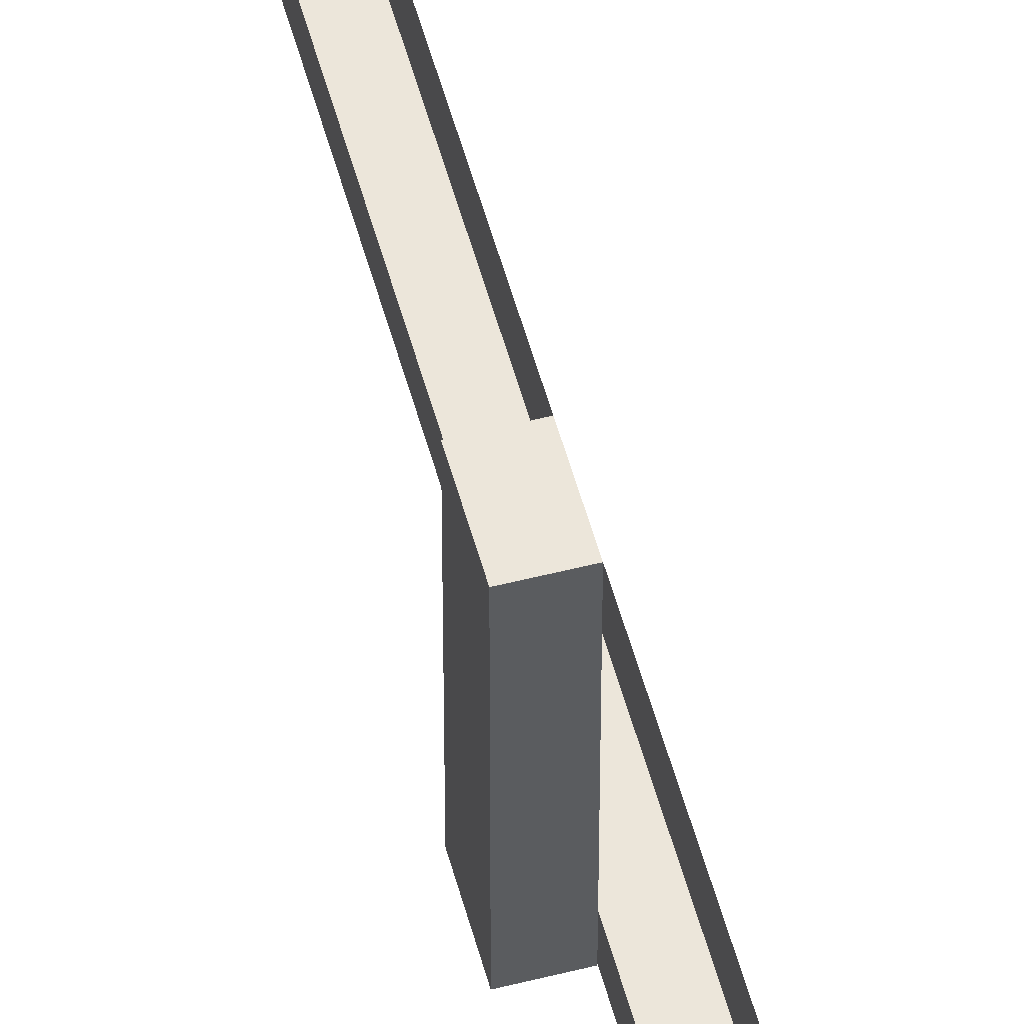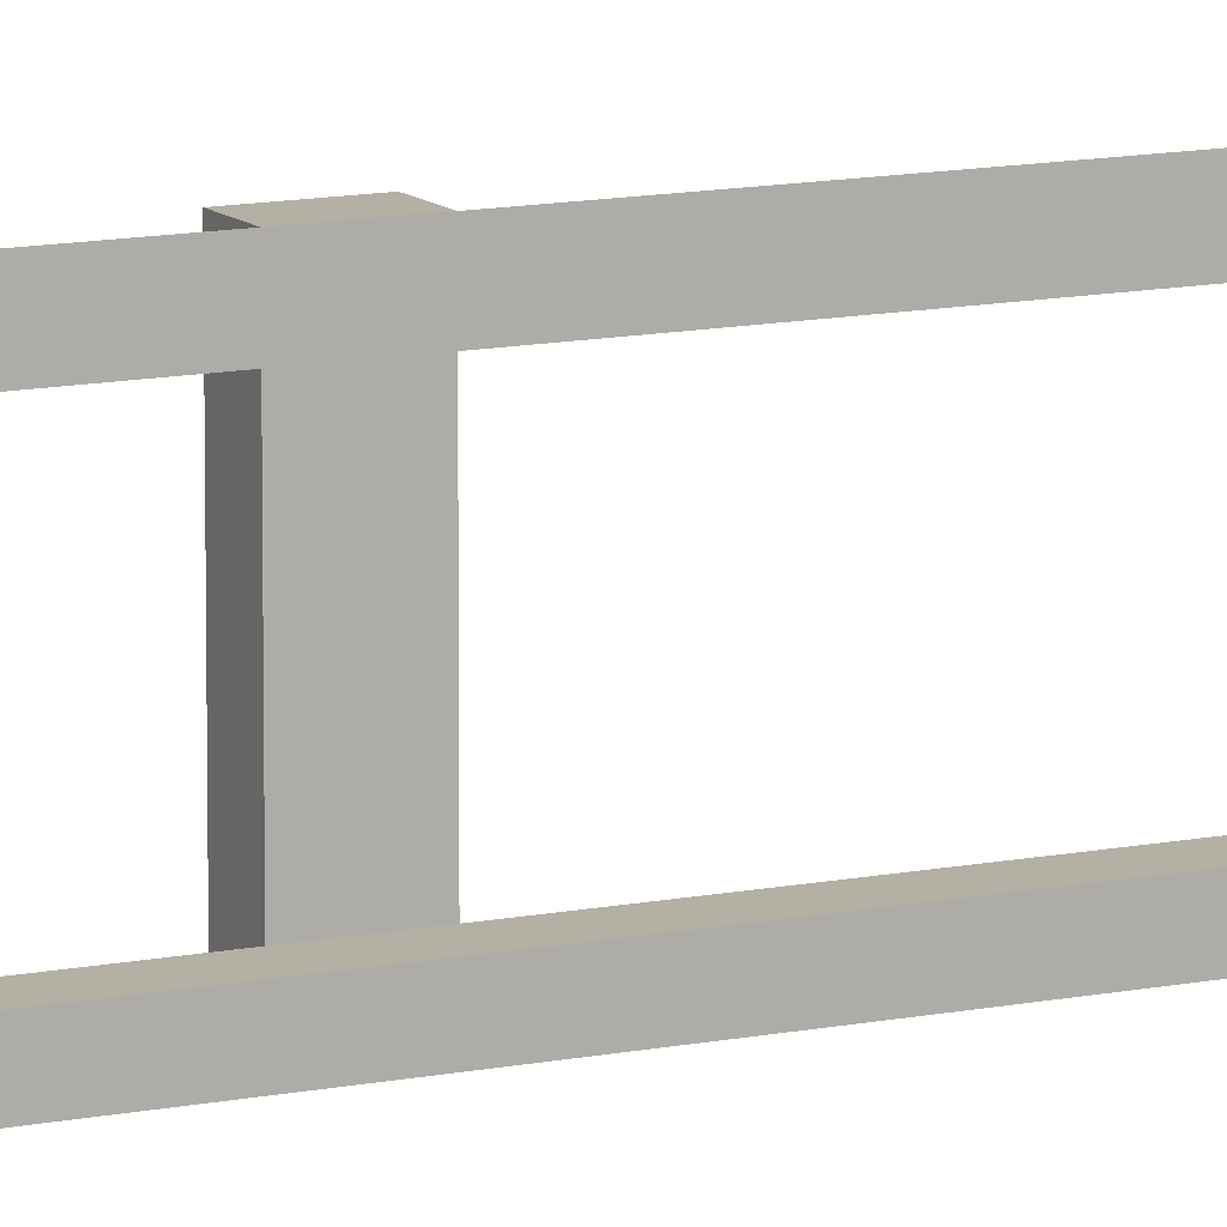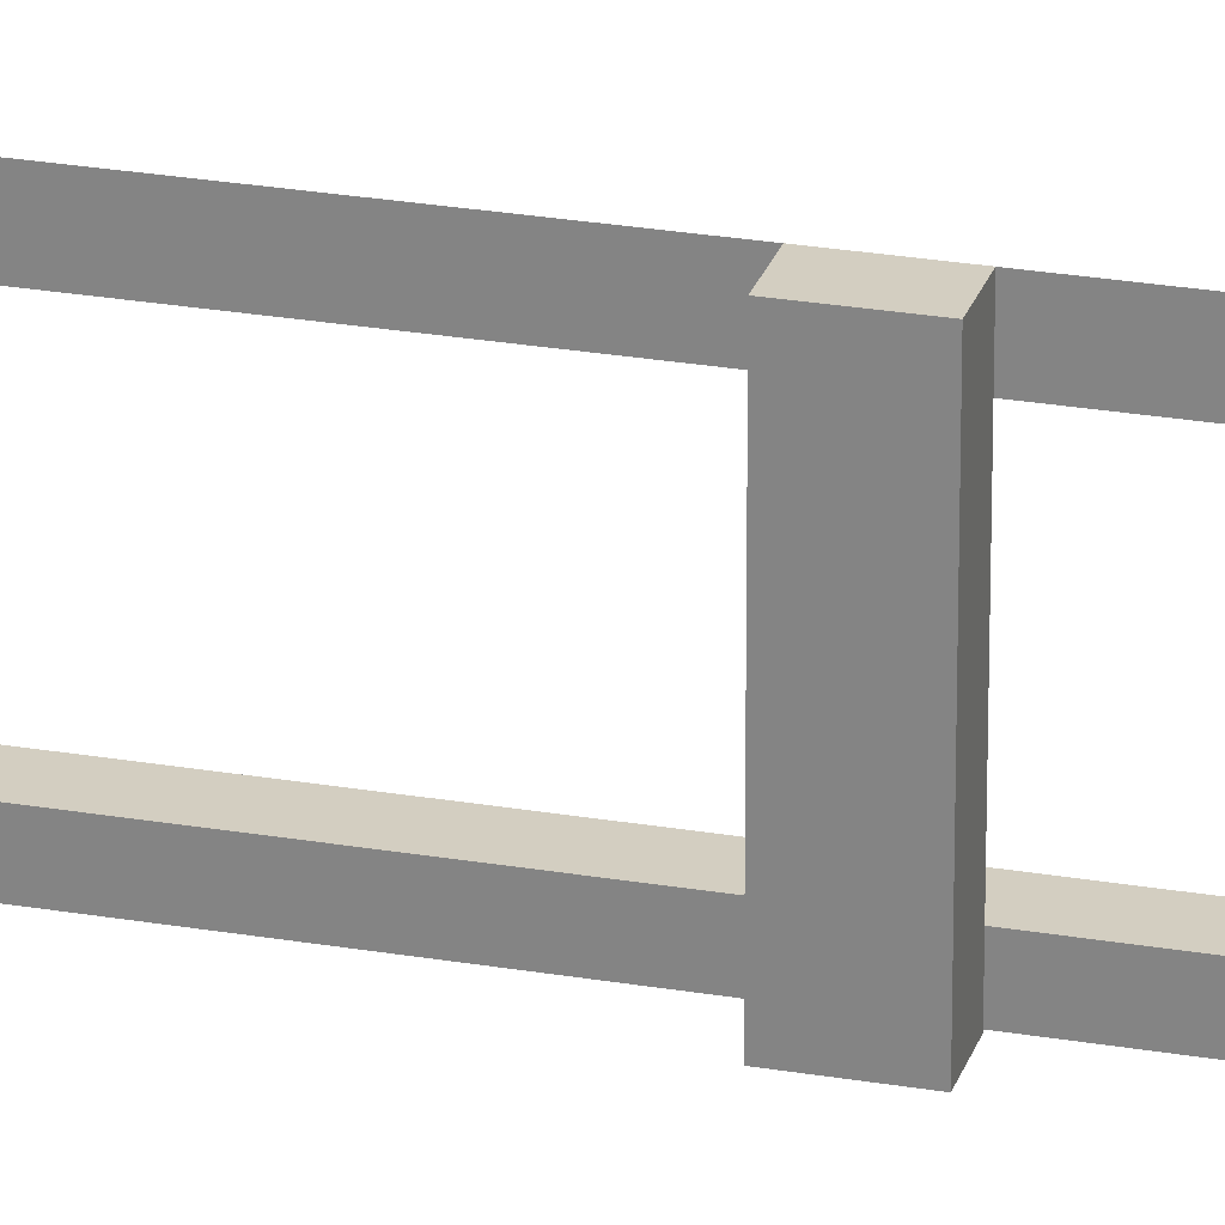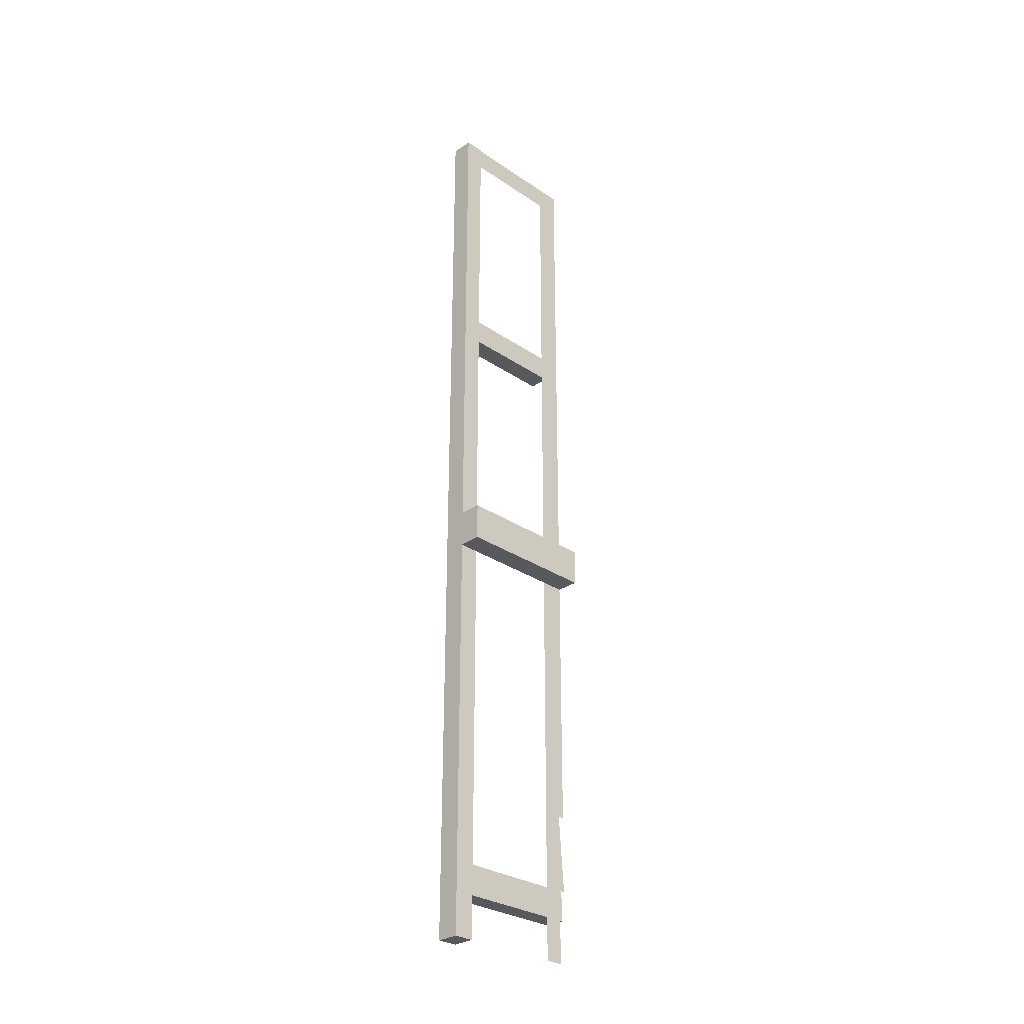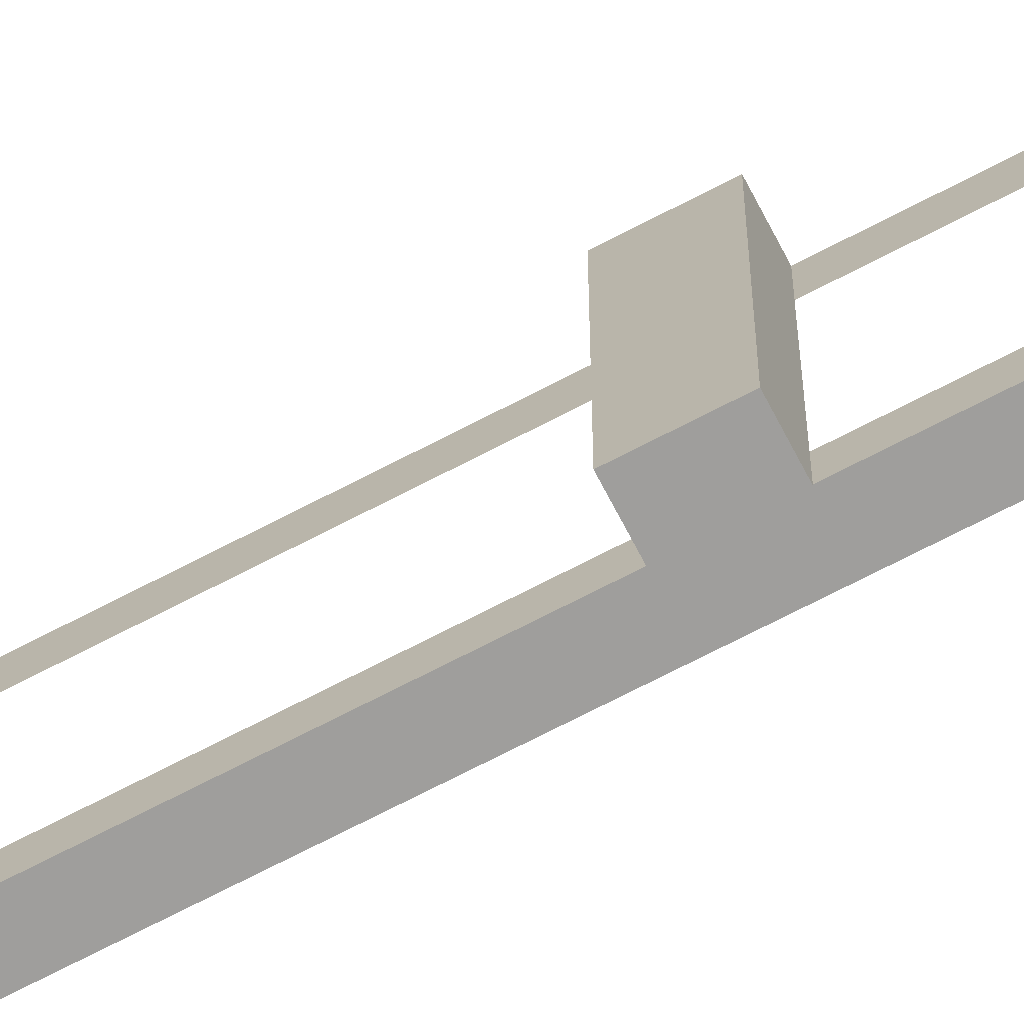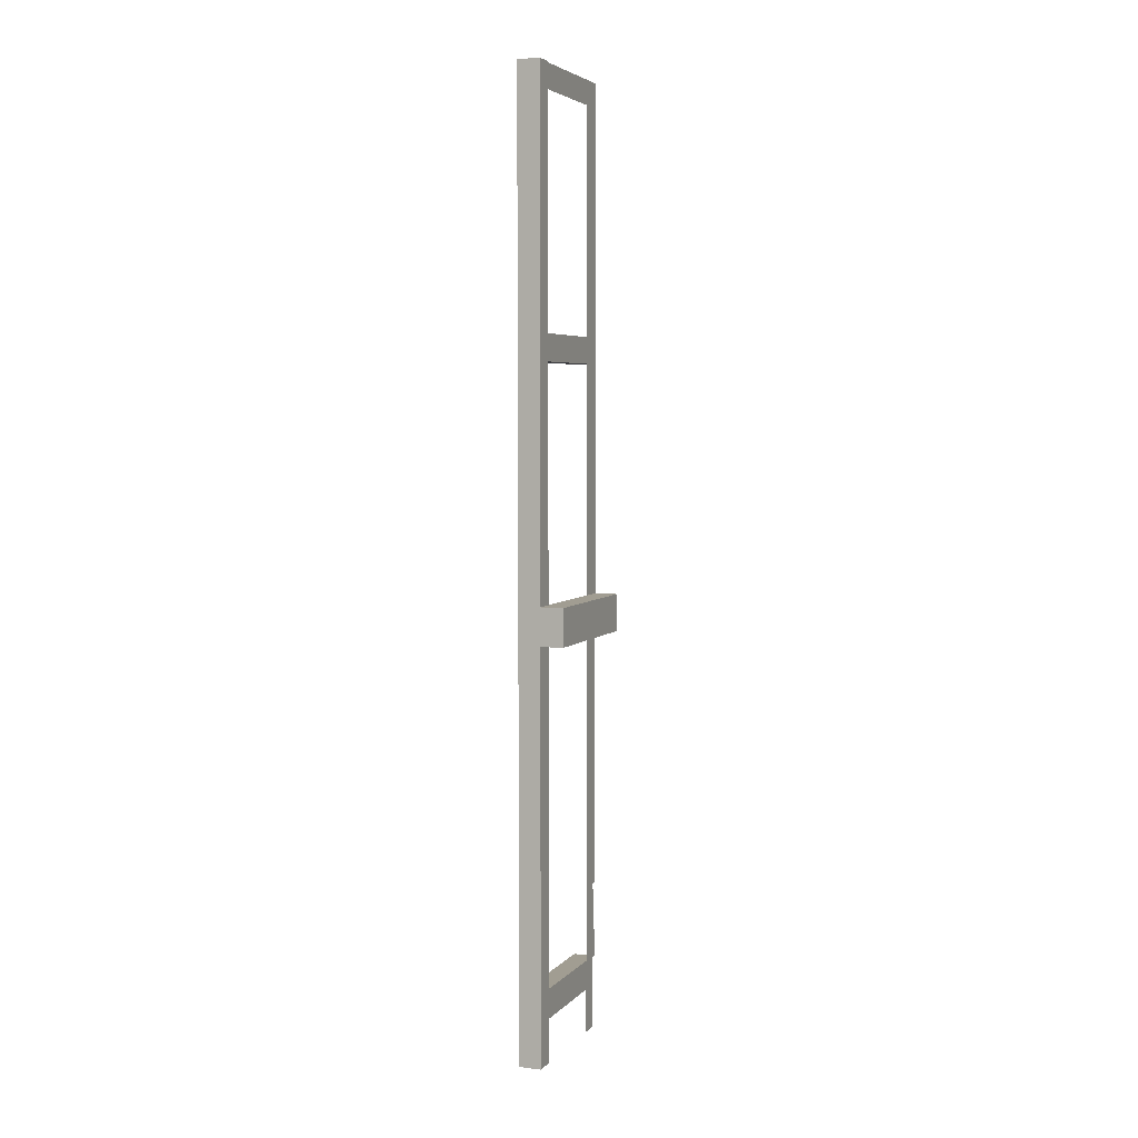
<metadata>
{"format":"obj","ext":"obj","renderer":"f3d","projection":"perspective","resolution":1024,"background":"white","views":[{"elev":54.2,"azim":164.9,"up":"+Y"},{"elev":11.5,"azim":-117.0,"up":"+Y"},{"elev":25.1,"azim":105.7,"up":"+Y"},{"elev":-29.4,"azim":45.0,"up":"+Z"},{"elev":-71.0,"azim":117.5,"up":"+Y"},{"elev":4.8,"azim":21.4,"up":"+Z"}]}
</metadata>
<code>
o Cube.001
v -0.8946 0.8229 -23.94
v -0.8946 0.009706 -23.94
v -0.8946 0.823 10.49
v -0.8946 0.009709 10.49
v 0 0.8229 -23.94
v 0 0.009706 -23.94
v 0 0.823 10.49
v 0 0.009709 10.49
v -0.8946 0.8229 -27.39
v -0.8946 0.009706 -27.39
v 0 0.009706 -27.39
v 0 0.8229 -27.39
f 1 2 4 3
f 3 4 8 7
f 7 8 6 5
f 5 6 11 12
f 3 7 5 1
f 8 4 2 6
f 12 11 10 9
f 2 1 9 10
f 1 5 12 9
f 6 2 10 11
o Cube.002
v 0 5.824 9.474
v 0 5.824 9.474
v -0 0.8229 9.474
v -0 0.8229 9.474
v 0 5.824 10.45
v 0 5.824 10.45
v -0 0.8229 10.45
v -0 0.8229 10.45
f 13 14 16 15
f 15 16 20 19
f 19 20 18 17
f 17 18 14 13
f 15 19 17 13
f 20 16 14 18
o Cube.003
v 1e-06 5.092 -21.47
v 1e-06 5.092 -21.47
v 1e-06 5.824 -21.47
v 1e-06 5.824 -21.47
v 0 5.092 9.555
v -0 5.092 9.555
v 0 5.824 9.555
v -0 5.824 9.555
v 1e-06 4.851 -21.47
v 1e-06 4.851 -21.47
v 1e-06 5.583 -21.47
v 1e-06 5.583 -21.47
v 0 4.851 9.555
v -0 4.851 9.555
v 0 5.583 9.555
v -0 5.583 9.555
v 1e-06 4.853 -24.54
v 1e-06 5.824 -24.52
v 1e-06 4.851 -21.47
v 1e-06 5.583 -21.47
v 1e-06 4.851 -24.07
v 1e-06 5.583 -24.07
v -0.04803 0.8229 -25.69
v -0.04803 5.724 -25.69
v -0.04803 0.8229 -24.51
v -0.04803 5.724 -24.51
v -0.8511 0.8229 -25.69
v -0.8511 5.724 -25.69
v -0.8511 0.8229 -24.51
v -0.8511 5.724 -24.51
v 1e-06 4.851 -27.4
v 1e-06 5.583 -27.4
f 21 23 24 22
f 23 27 28 24
f 27 25 26 28
f 25 21 22 26
f 23 21 25 27
f 28 26 22 24
f 29 30 32 31
f 31 32 36 35
f 35 36 34 33
f 33 34 30 29
f 31 35 33 29
f 36 32 30 34
f 30 32 38 37
f 37 38 40 39
f 39 40 42 41
f 43 44 46 45
f 45 46 50 49
f 49 50 48 47
f 47 48 44 43
f 45 49 47 43
f 50 46 44 48
f 41 42 52 51
o Cube.004
v 0 5.052 -0.5699
v 0 5.052 0.5686
v -0.0607 0.823 -0.5175
v -0.0607 5.157 -0.5175
v -0.0607 0.823 0.5359
v -0.0607 5.157 0.5359
v -0.8728 0.823 -0.5175
v -0.8728 5.157 -0.5175
v -0.8728 0.823 0.5359
v -0.8728 5.157 0.5359
v 1e-06 0.7364 -11.15
v 0.9279 0.7364 -11.15
v 1e-06 -0.02146 -11.15
v 0.9279 -0.02146 -11.15
v 1e-06 0.7364 -9.661
v 0.9279 0.7364 -9.661
v 1e-06 -0.02146 -9.661
v 0.9279 -0.02146 -9.661
v 1e-06 5.825 -11.15
v 0.9279 5.825 -11.15
v 0.9279 5.825 -9.661
v 1e-06 5.825 -9.661
f 55 56 58 57
f 57 58 62 61
f 61 62 60 59
f 59 60 56 55
f 57 61 59 55
f 62 58 56 60
f 63 64 66 65
f 65 66 70 69
f 69 70 68 67
f 68 64 72 73
f 65 69 67 63
f 70 66 64 68
f 74 73 72 71
f 67 68 73 74
f 64 63 71 72
f 63 67 74 71
l 53 54
o Cube.005
v -0.07608 5.052 -9.556
v -0.0663 0.8229 -9.556
v -0.0663 5.052 -11.14
v -0.0663 0.8229 -11.14
l 77 75
l 76 78

</code>
